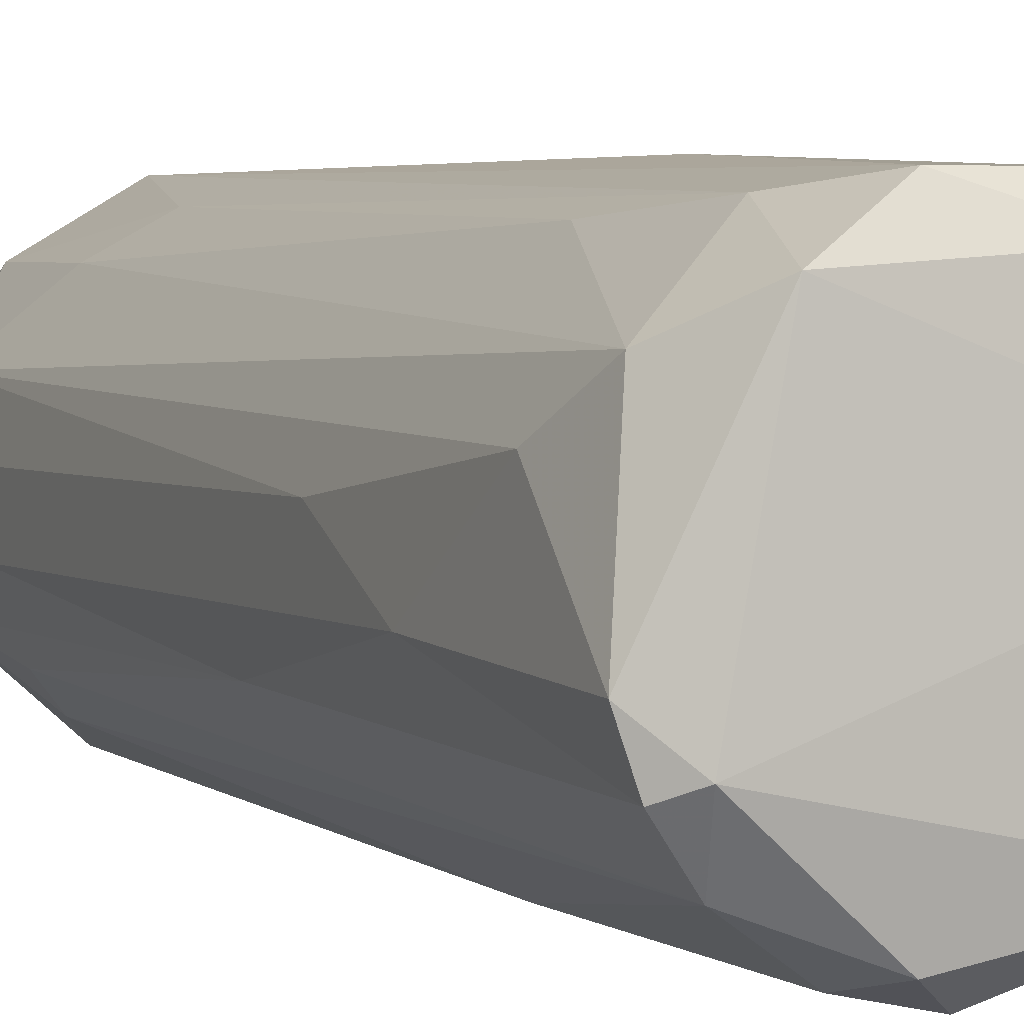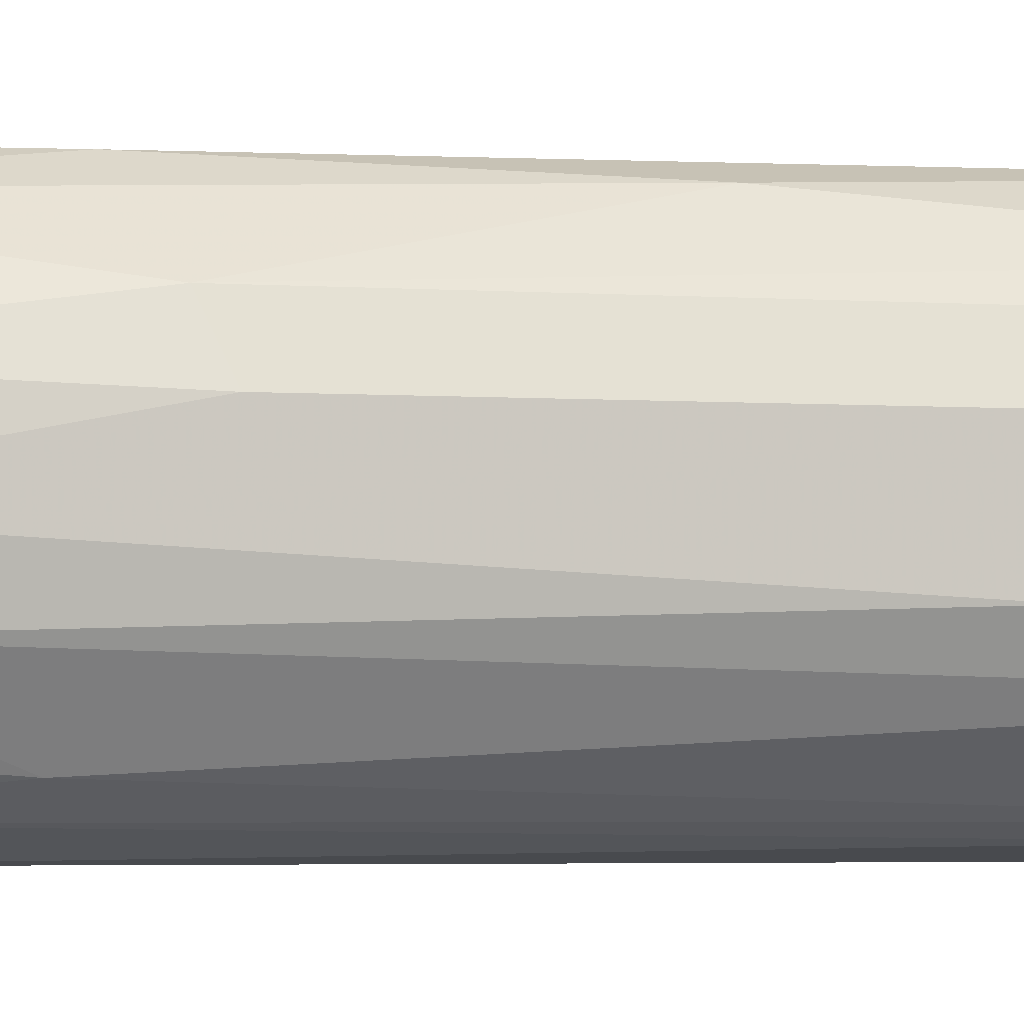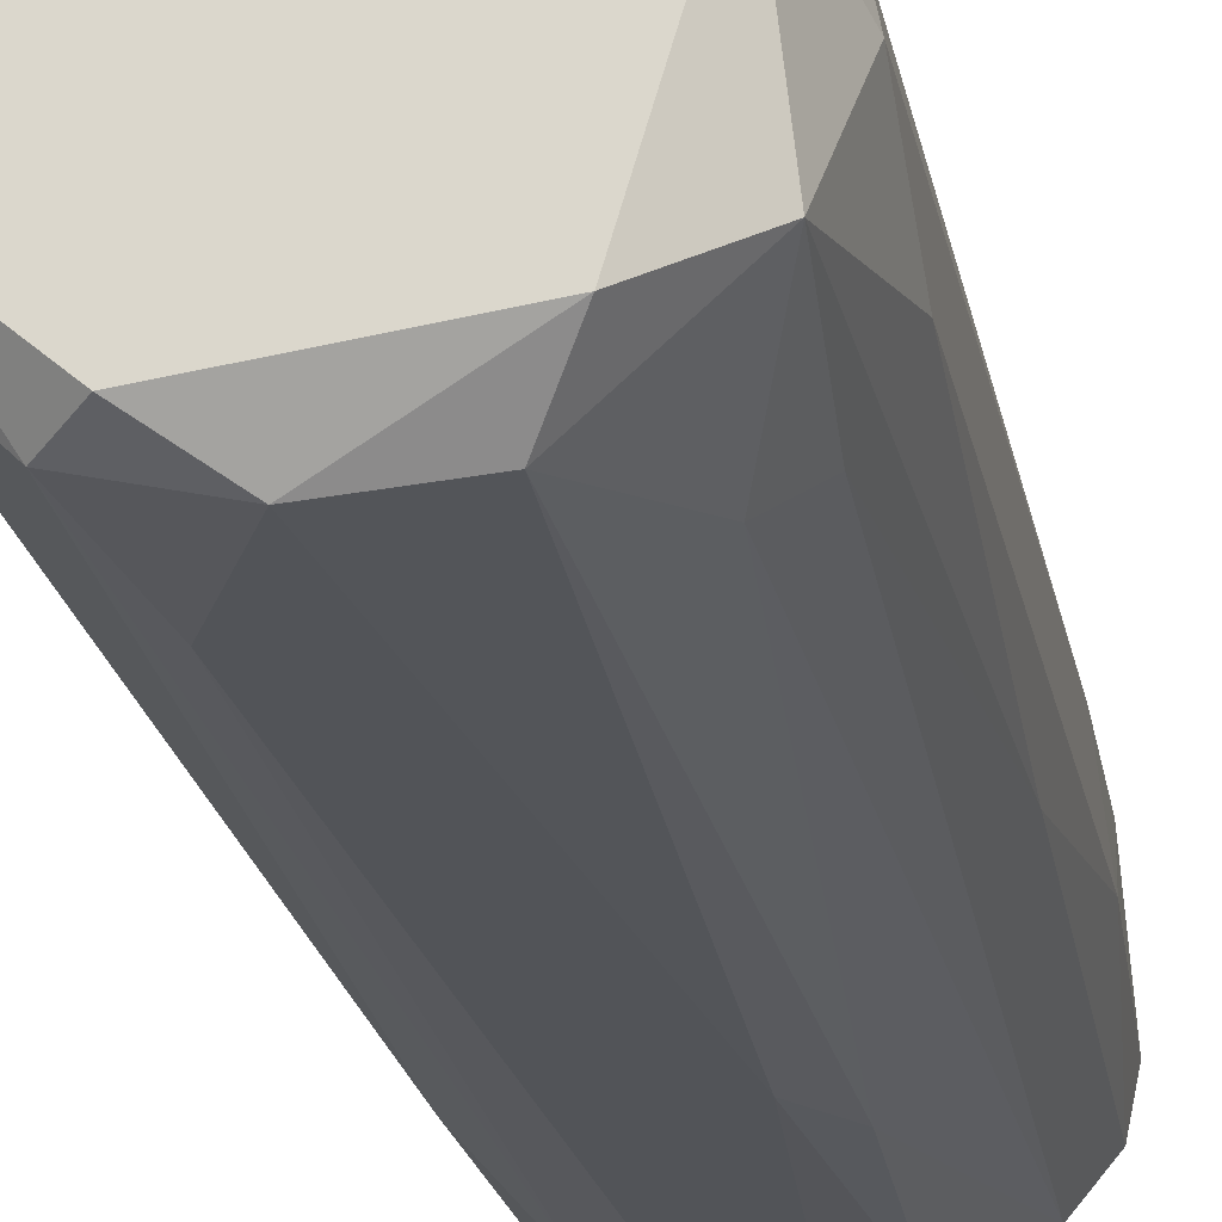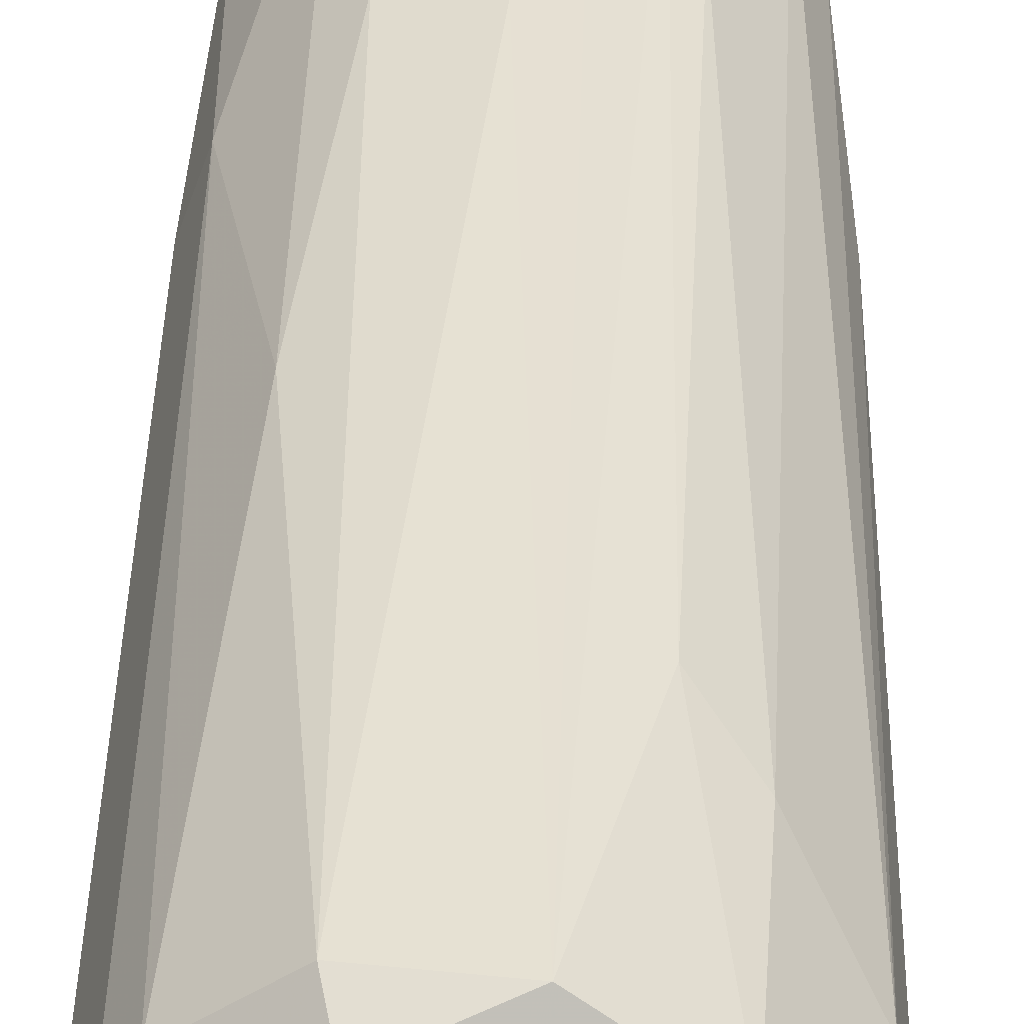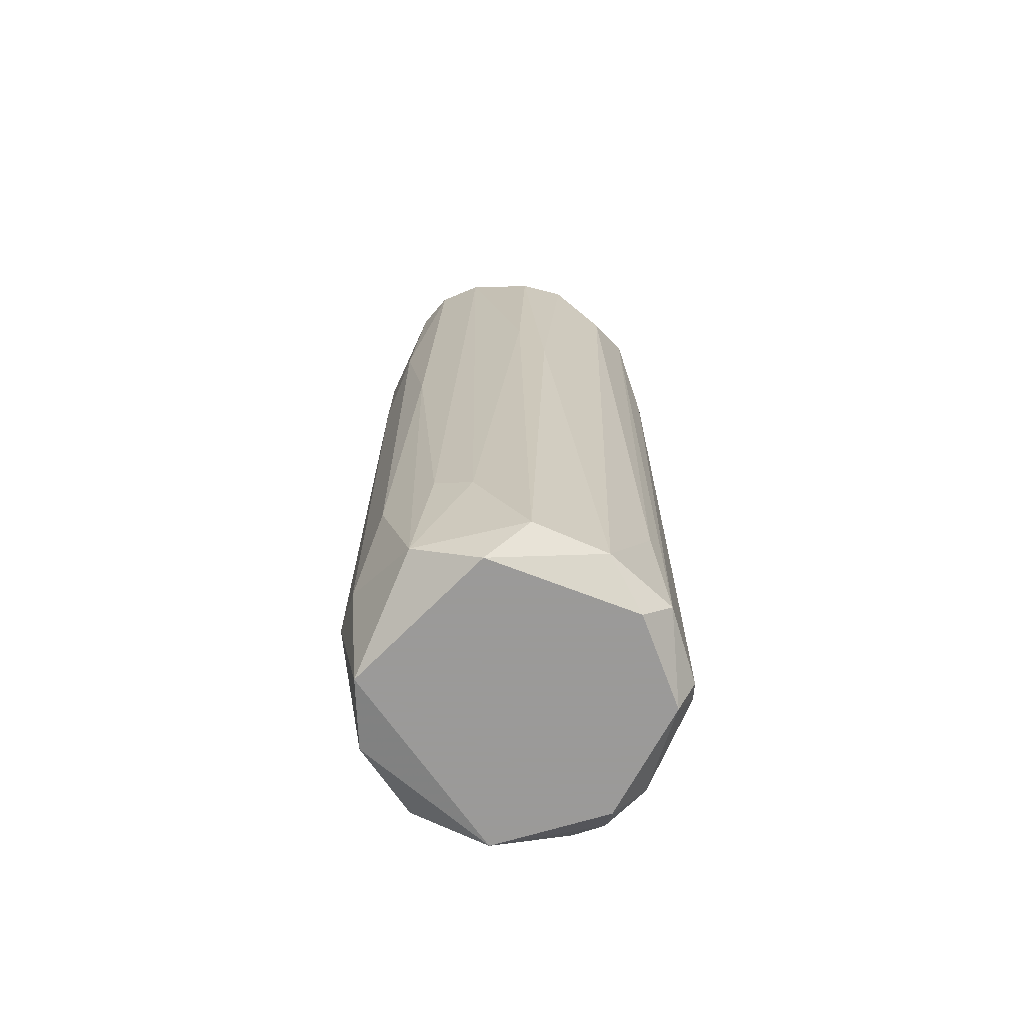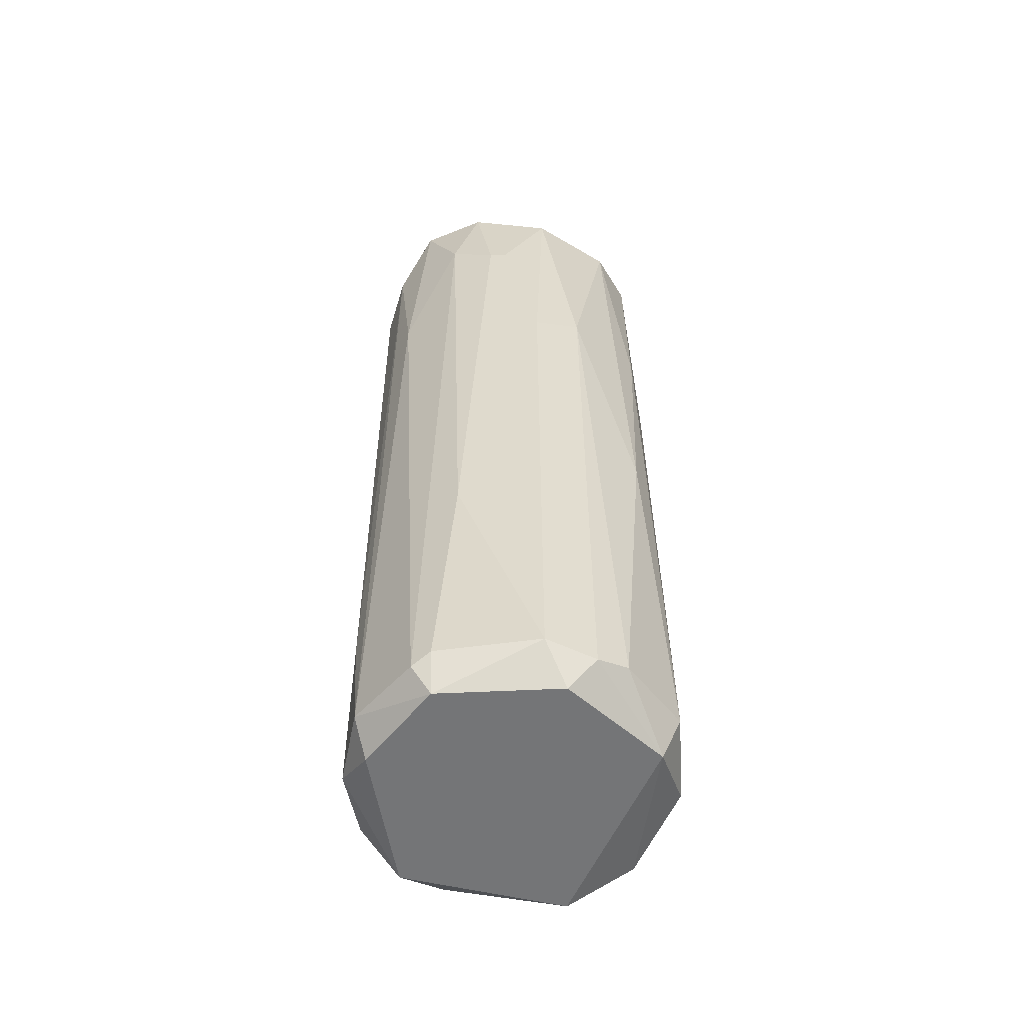
<metadata>
{"format":"obj","ext":"obj","renderer":"f3d","projection":"perspective","resolution":1024,"background":"white","views":[{"elev":3.3,"azim":-22.4,"up":"+Y"},{"elev":-3.6,"azim":76.4,"up":"+Y"},{"elev":-23.1,"azim":-169.2,"up":"+Y"},{"elev":38.8,"azim":-178.9,"up":"+Y"},{"elev":-69.5,"azim":-28.3,"up":"+Z"},{"elev":-56.4,"azim":92.8,"up":"+Z"}]}
</metadata>
<code>
v -0.04161 -0.008939 -0.07408
v -0.04161 0.005077 0.04514
v -0.04161 -0.006604 0.07086
v -0.04161 0.002743 -0.09982
v -0.004193 -0.03934 0.1153
v -0.03225 -0.01596 0.1247
v 0.01451 -0.03232 -0.1209
v 0.01451 0.04016 -0.1115
v -0.02289 0.03314 0.07086
v -0.02289 0.02846 0.1223
v -0.02289 -0.02765 -0.1209
v 0.01685 -0.03699 -0.08345
v 0.01685 0.03781 0.05216
v 0.03556 -0.02064 -0.1138
v 0.03556 0.02145 -0.1138
v 0.03556 0.02145 0.04514
v 0.002817 -0.03934 -0.1138
v 0.02152 -0.03467 -0.1138
v 0.02152 -0.03467 0.1059
v 0.01217 0.0308 0.1223
v 0.01217 0.03548 -0.1209
v -0.02757 -0.02998 -0.08345
v -0.02757 0.02846 -0.07644
v 0.02386 -0.02765 0.1247
v 0.02386 0.0308 0.113
v 0.02386 0.03548 -0.01796
v -0.01588 -0.03699 0.113
v -0.01588 -0.03699 -0.1115
v 0.03088 -0.02531 0.12
v 0.03088 0.02846 -0.1115
v 0.03088 0.00742 0.1247
v -0.03692 -0.01829 0.12
v -0.03692 -0.01829 -0.1115
v -0.02523 0.02846 -0.1185
v -0.006524 0.04016 -0.1138
v 0.03322 -0.01596 -0.1209
v 0.03322 0.01443 -0.1209
v -0.03458 0.02145 0.1106
v -0.03458 -0.02297 -0.07644
v -0.03458 0.0121 -0.1209
v 0.000478 0.04016 0.04747
v 0.009835 -0.03934 0.09891
v 0.009835 0.03781 0.1153
v -0.02991 -0.02765 0.1176
v -0.01822 -0.03699 0.0498
v -0.01822 0.03548 0.1013
v -0.01822 0.03548 -0.06472
v 0.02854 -0.02998 0.05917
v -0.0112 -0.03467 0.1223
v -0.0112 -0.03934 0.0311
v -0.03926 -0.008939 0.1176
v -0.03926 0.0121 0.09658
v -0.03926 -0.01596 0.01943
v -0.03926 0.01443 -0.09512
v -0.008863 0.03781 0.1176
v 0.0379 -0.008939 0.1176
v 0.0379 0.0121 0.1106
v 0.0379 -0.01596 0.09425
v 0.0379 -0.01596 -0.1115
v 0.04024 -0.01128 -0.05069
v 0.04024 0.000408 0.08722
v 0.04024 -0.004261 0.08722
v 0.04024 0.009755 0.04046
v 0.04024 0.009755 -0.1115
f 19 42 12
f 25 31 57
f 61 62 64
f 37 15 64
f 42 5 17
f 25 57 16
f 64 15 16
f 26 25 16
f 38 51 10
f 51 6 10
f 6 31 10
f 18 17 7
f 54 34 40
f 37 7 40
f 45 44 22
f 33 28 22
f 28 45 22
f 31 6 24
f 29 48 58
f 35 55 41
f 8 35 41
f 55 43 41
f 1 33 53
f 35 8 21
f 34 35 21
f 15 37 21
f 40 34 21
f 37 40 21
f 28 33 11
f 17 28 11
f 7 17 11
f 33 40 11
f 40 7 11
f 54 38 23
f 34 54 23
f 38 9 23
f 64 62 60
f 59 64 60
f 62 58 60
f 60 58 14
f 48 18 14
f 58 48 14
f 59 60 14
f 2 54 4
f 33 1 4
f 1 2 4
f 40 33 4
f 54 40 4
f 5 42 19
f 18 48 19
f 48 29 19
f 29 24 19
f 24 5 19
f 8 26 30
f 16 15 30
f 26 16 30
f 21 8 30
f 15 21 30
f 28 17 50
f 17 5 50
f 45 28 50
f 62 61 56
f 61 57 56
f 57 31 56
f 24 29 56
f 31 24 56
f 58 62 56
f 29 58 56
f 51 38 52
f 38 54 52
f 54 2 52
f 31 25 20
f 43 55 20
f 25 43 20
f 55 10 20
f 10 31 20
f 6 44 49
f 5 24 49
f 24 6 49
f 2 1 3
f 1 53 3
f 51 52 3
f 52 2 3
f 43 25 13
f 26 8 13
f 25 26 13
f 8 41 13
f 41 43 13
f 57 61 63
f 61 64 63
f 16 57 63
f 64 16 63
f 6 51 32
f 44 6 32
f 51 3 32
f 3 53 32
f 44 45 27
f 50 5 27
f 45 50 27
f 5 49 27
f 49 44 27
f 55 35 46
f 9 38 46
f 38 10 46
f 10 55 46
f 35 34 47
f 34 23 47
f 23 9 47
f 46 35 47
f 9 46 47
f 22 44 39
f 33 22 39
f 53 33 39
f 44 32 39
f 32 53 39
f 64 59 36
f 37 64 36
f 18 7 36
f 7 37 36
f 59 14 36
f 14 18 36
f 17 18 12
f 42 17 12
f 18 19 12

</code>
